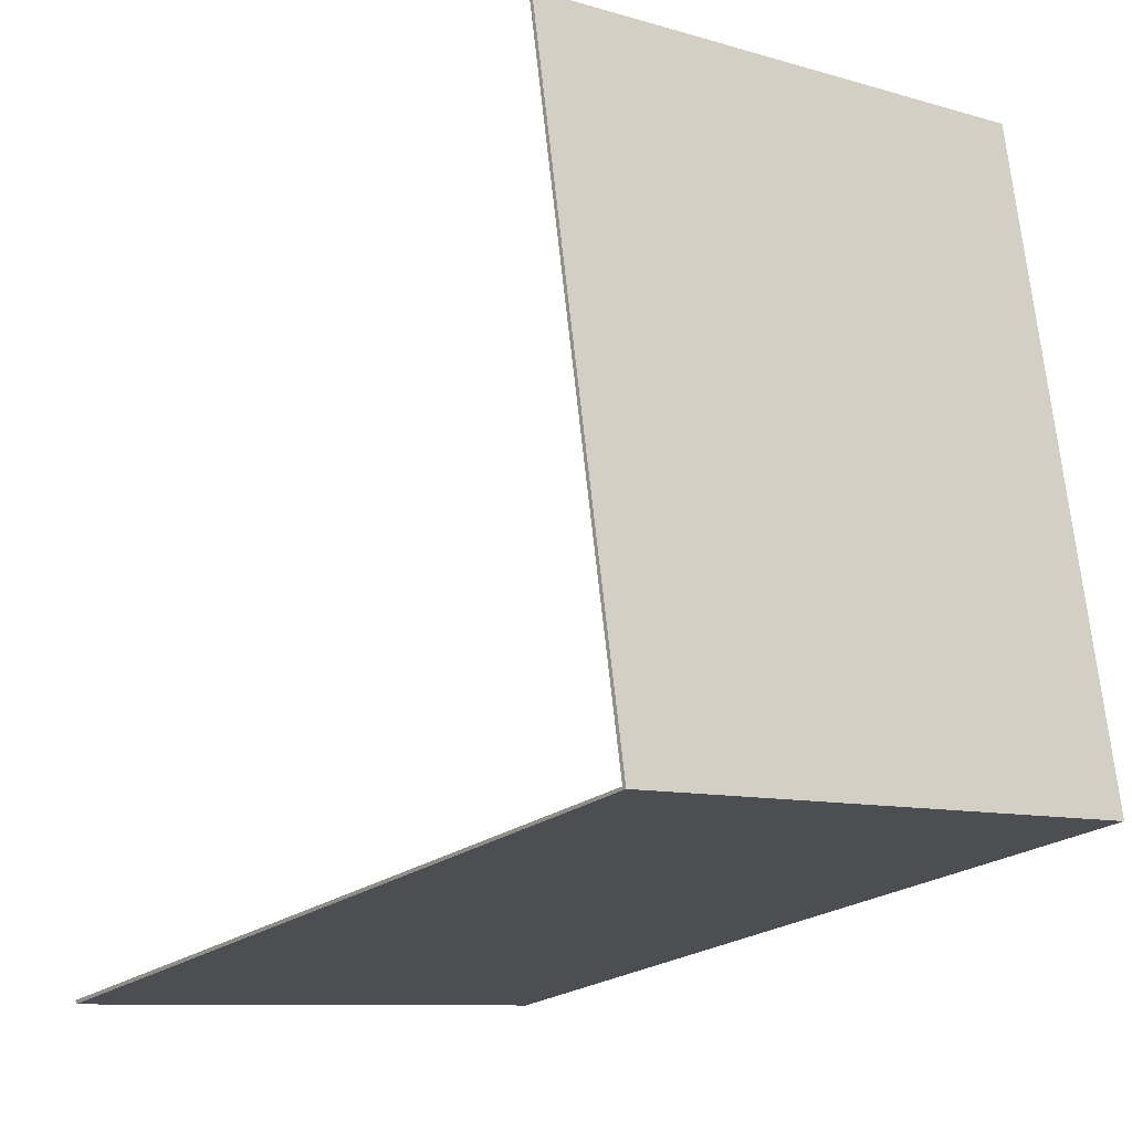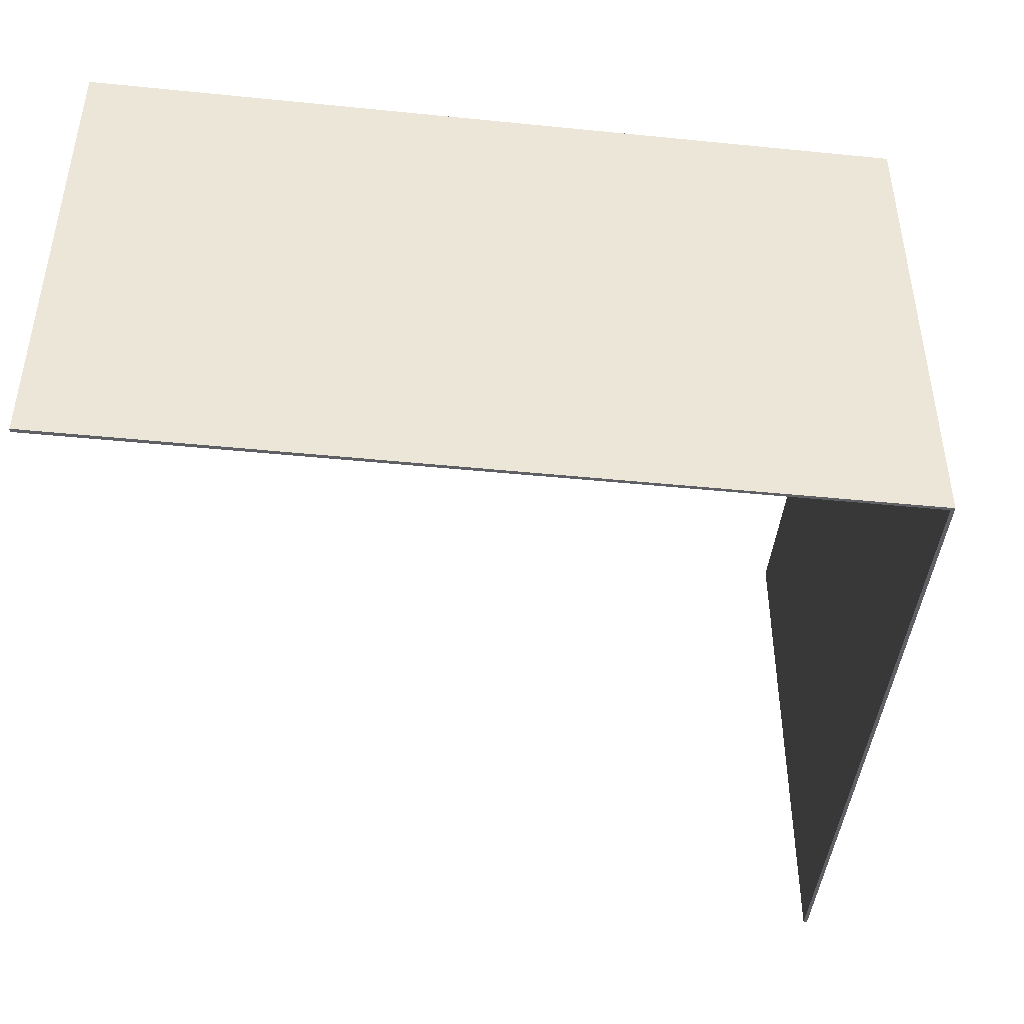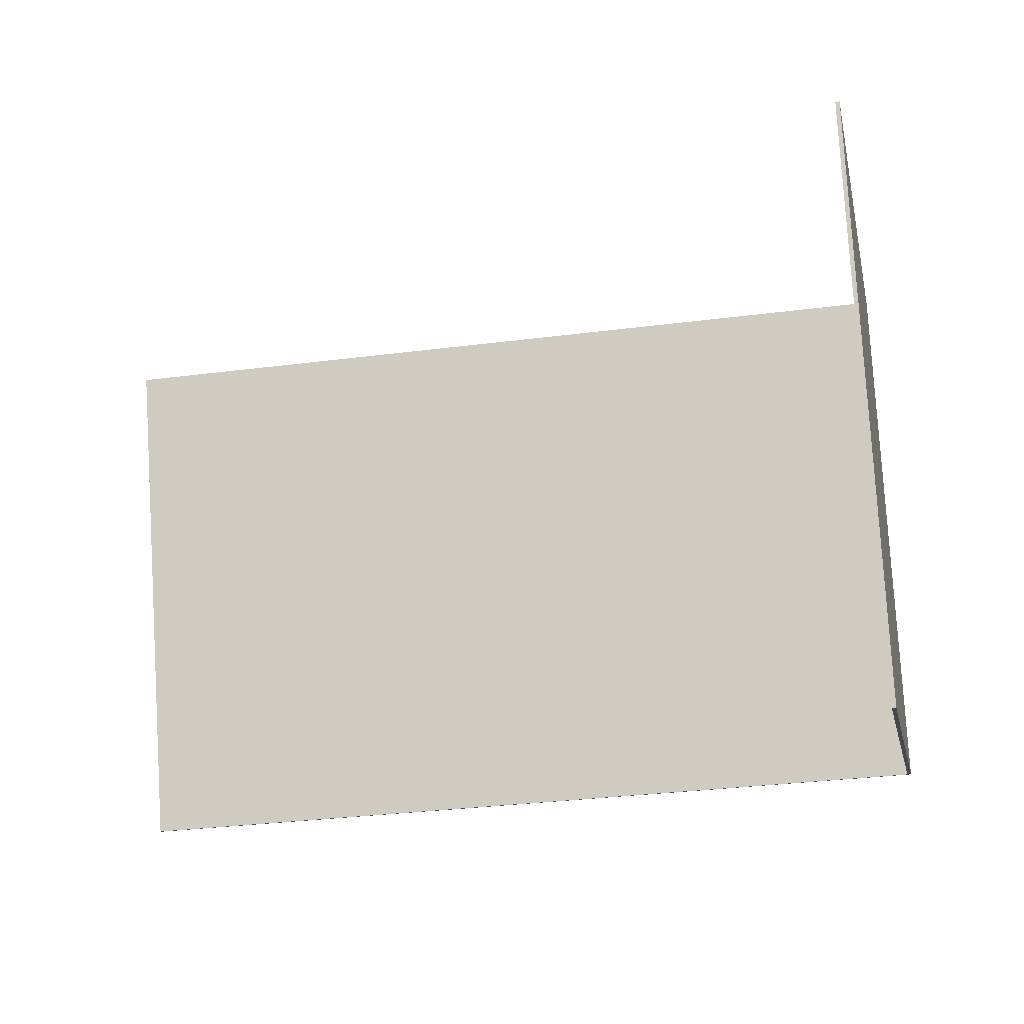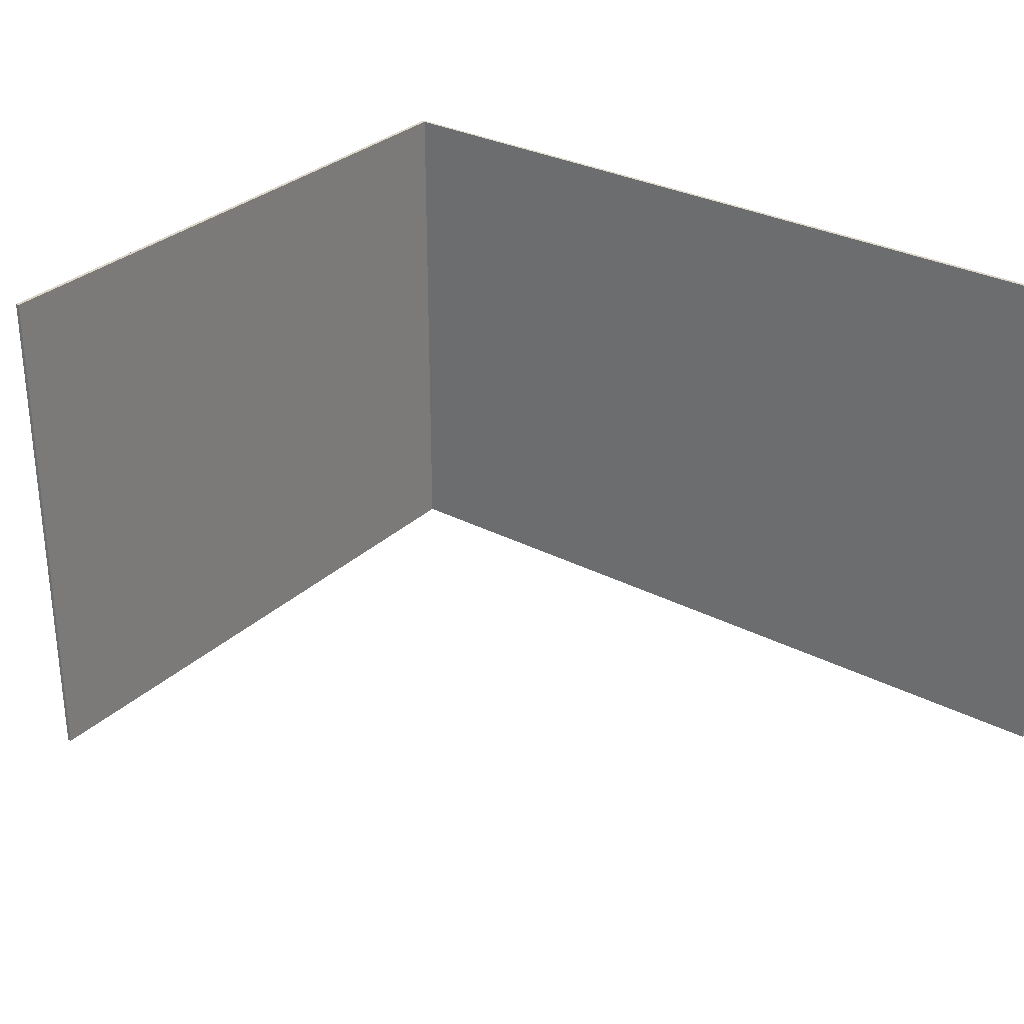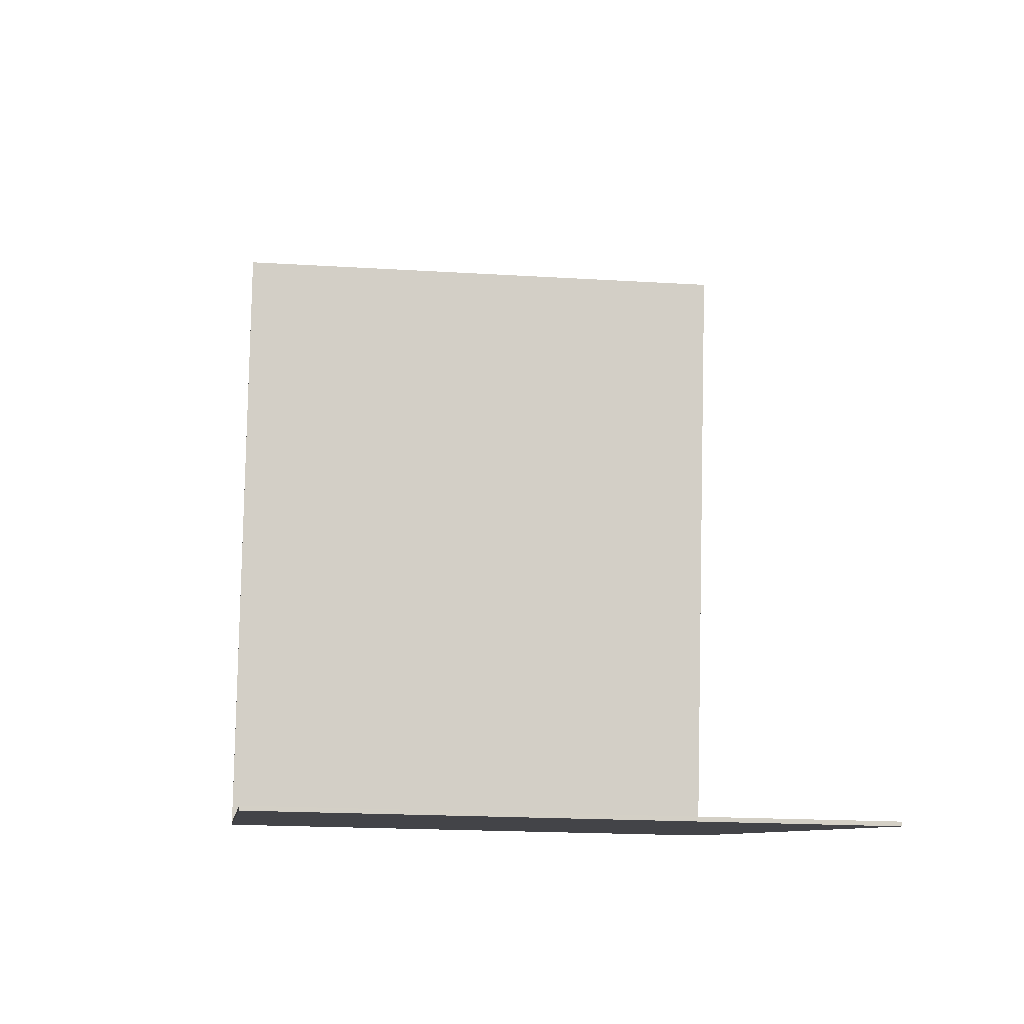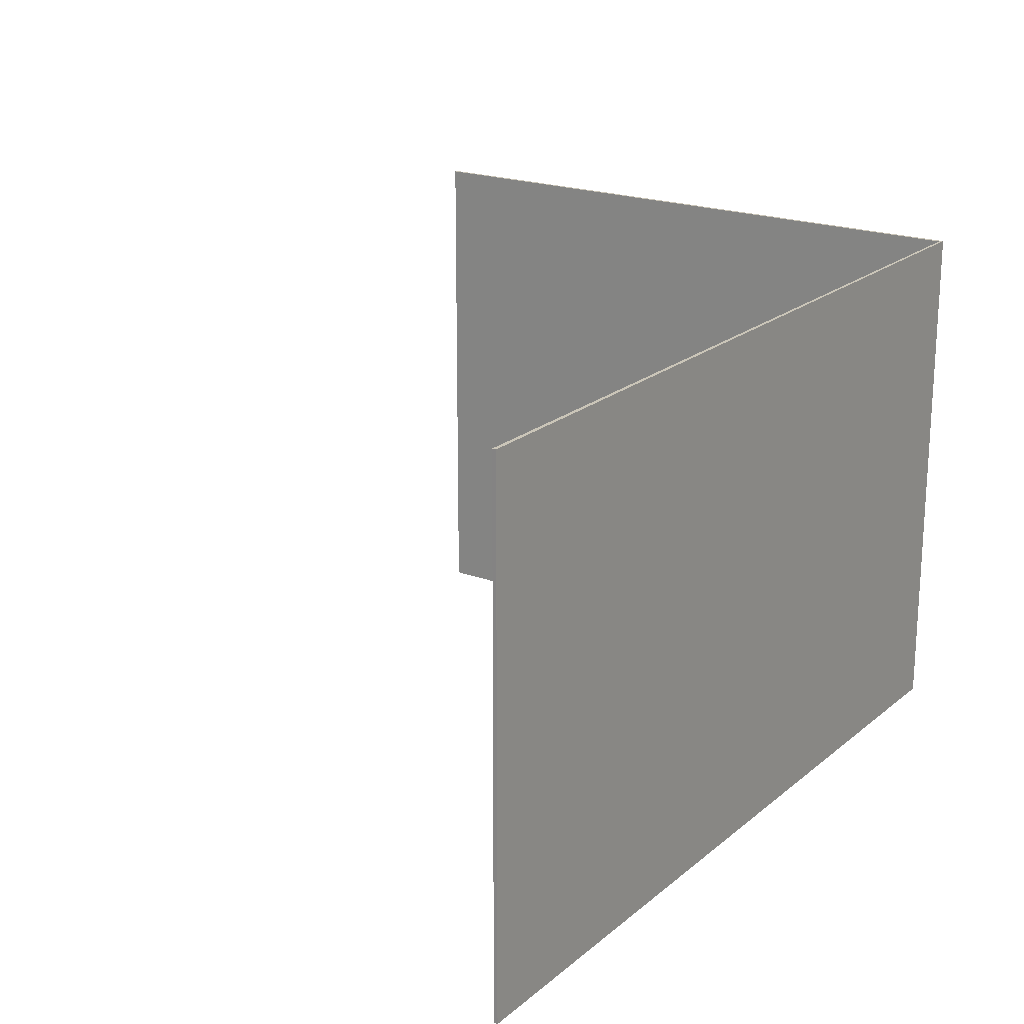
<metadata>
{"format":"obj","ext":"obj","renderer":"f3d","projection":"perspective","resolution":1024,"background":"white","views":[{"elev":-9.5,"azim":-127.5,"up":"+Z"},{"elev":-45.2,"azim":-176.5,"up":"+Y"},{"elev":78.3,"azim":176.5,"up":"+Z"},{"elev":30.1,"azim":47.1,"up":"+Y"},{"elev":-18.3,"azim":83.0,"up":"+Z"},{"elev":20.4,"azim":134.6,"up":"+Y"}]}
</metadata>
<code>
v  0 5.78 3.539e-16
v  9.067 5.78 -1.579
v  9.06 5.78 -1.62
v  0.047 5.78 0.024
v  1.25 5.78 6.92
v  1.29 5.78 6.913
v  1.25 -4.237e-16 6.92
v  1.29 -4.233e-16 6.913
v  0.047 -1.47e-18 0.024
v  9.067 9.669e-17 -1.579
v  9.06 9.92e-17 -1.62
v  0 0 0
g defaultobject
f 1 2 3
f 2 1 4
f 4 5 6
f 5 4 1
f 7 6 5
f 6 7 8
f 9 2 4
f 2 9 10
f 8 4 6
f 4 8 9
f 10 3 2
f 3 10 11
f 11 1 3
f 1 11 12
f 12 5 1
f 5 12 7
f 11 10 12
f 9 12 10
f 7 12 9
f 8 7 9

</code>
